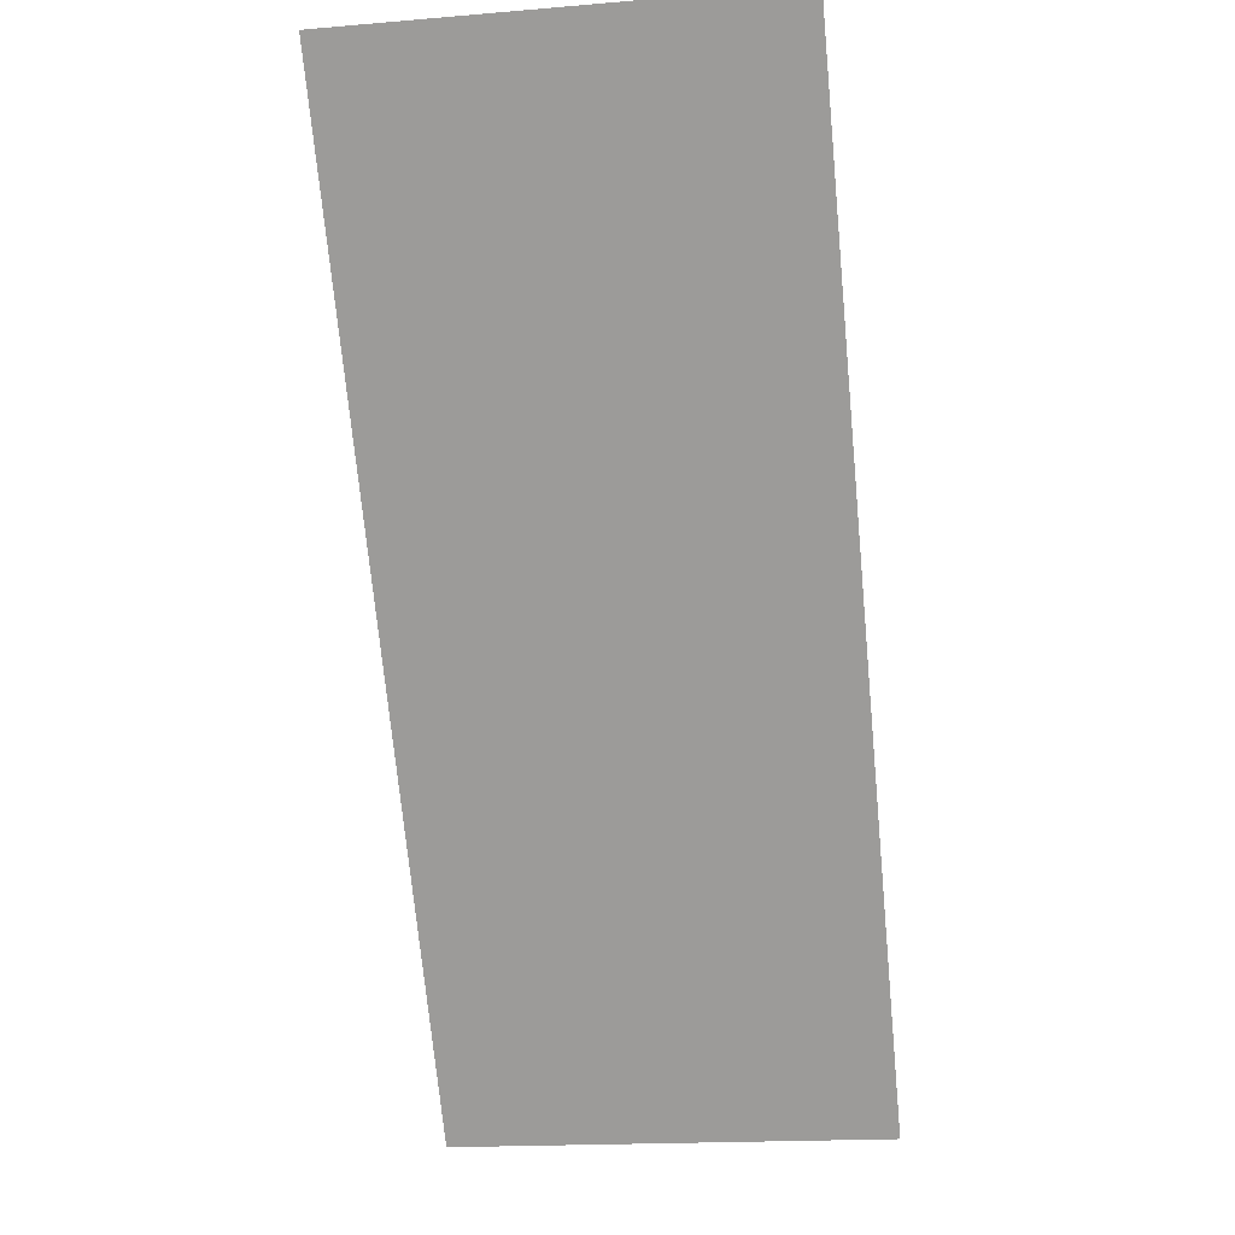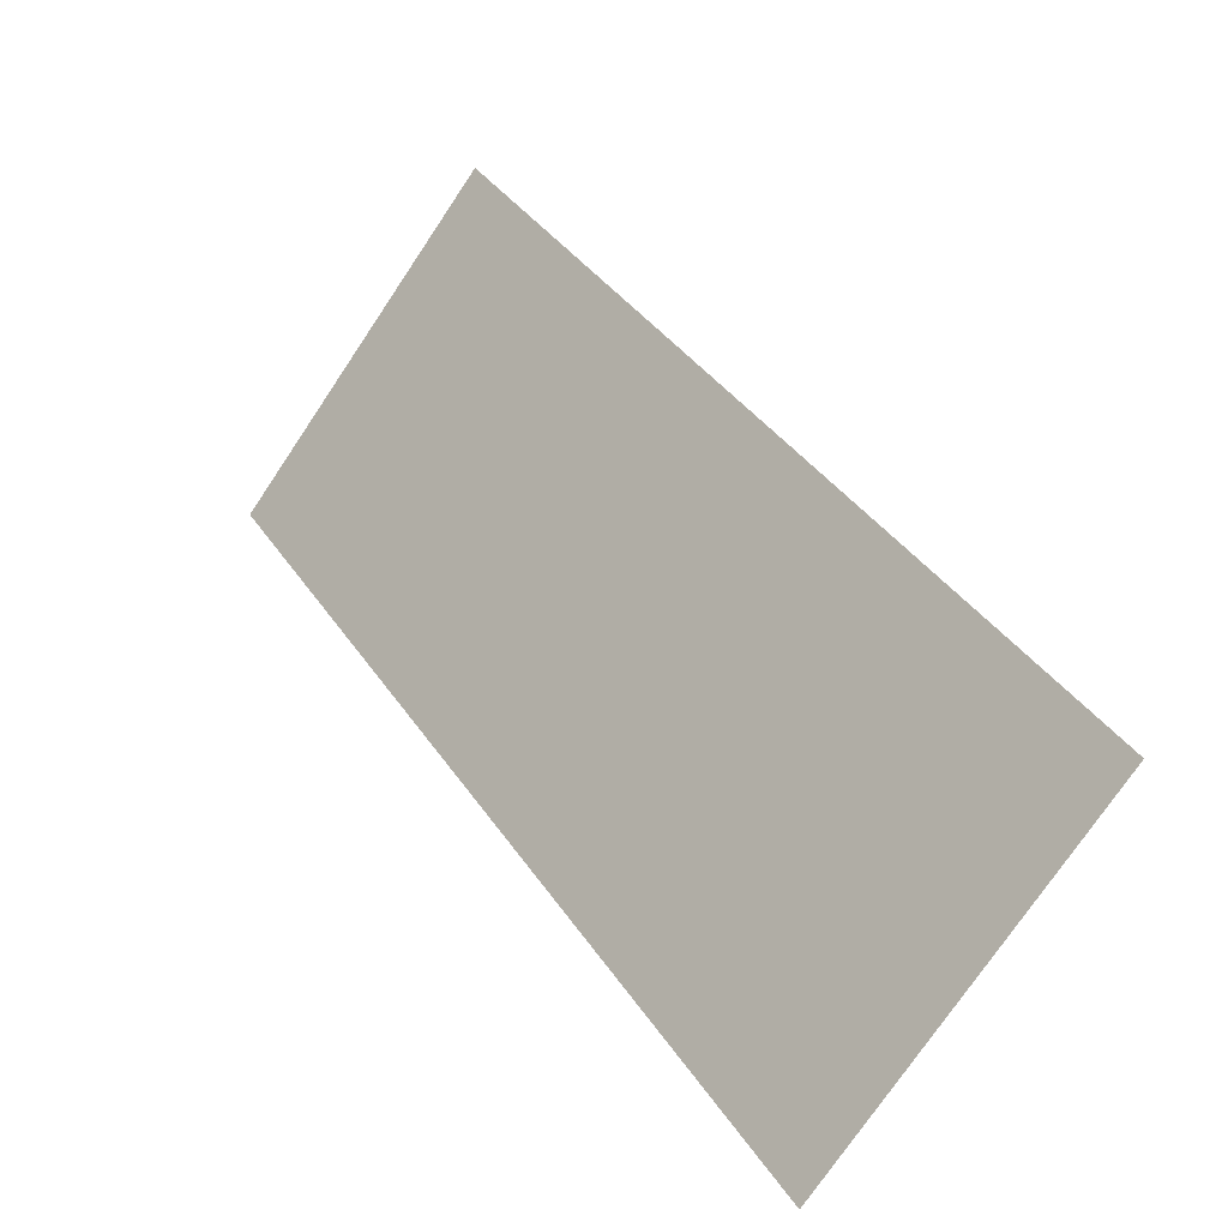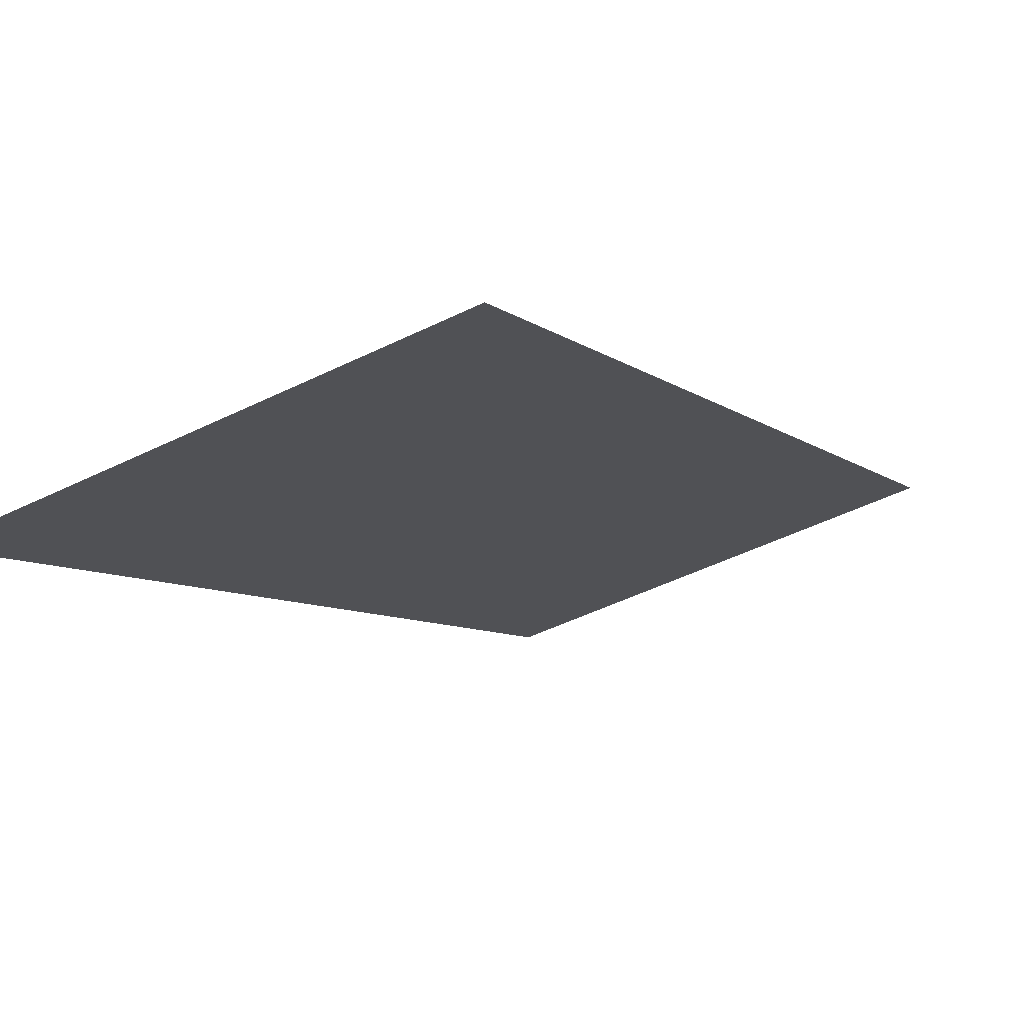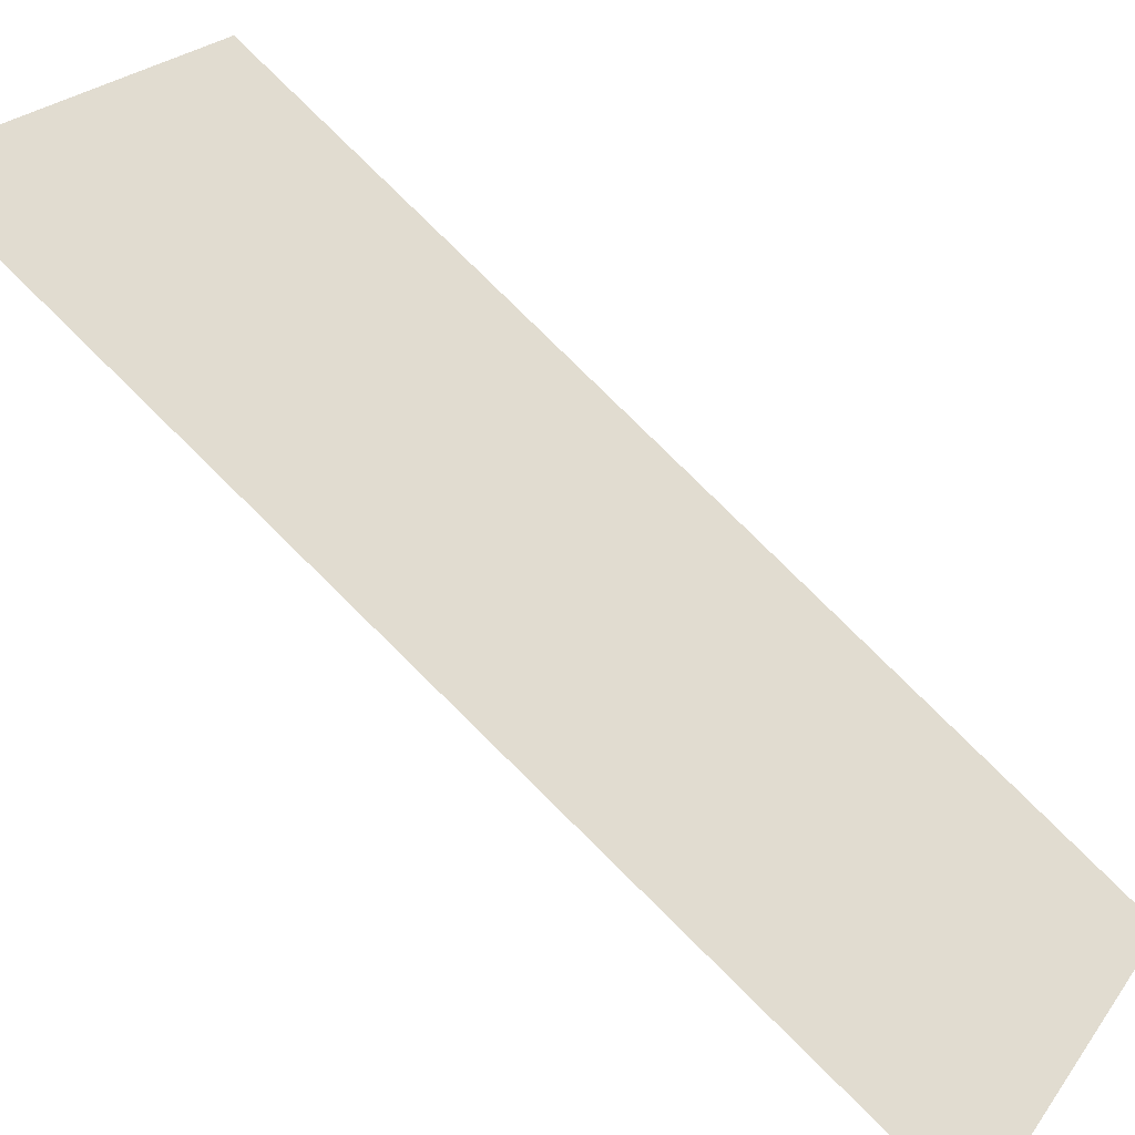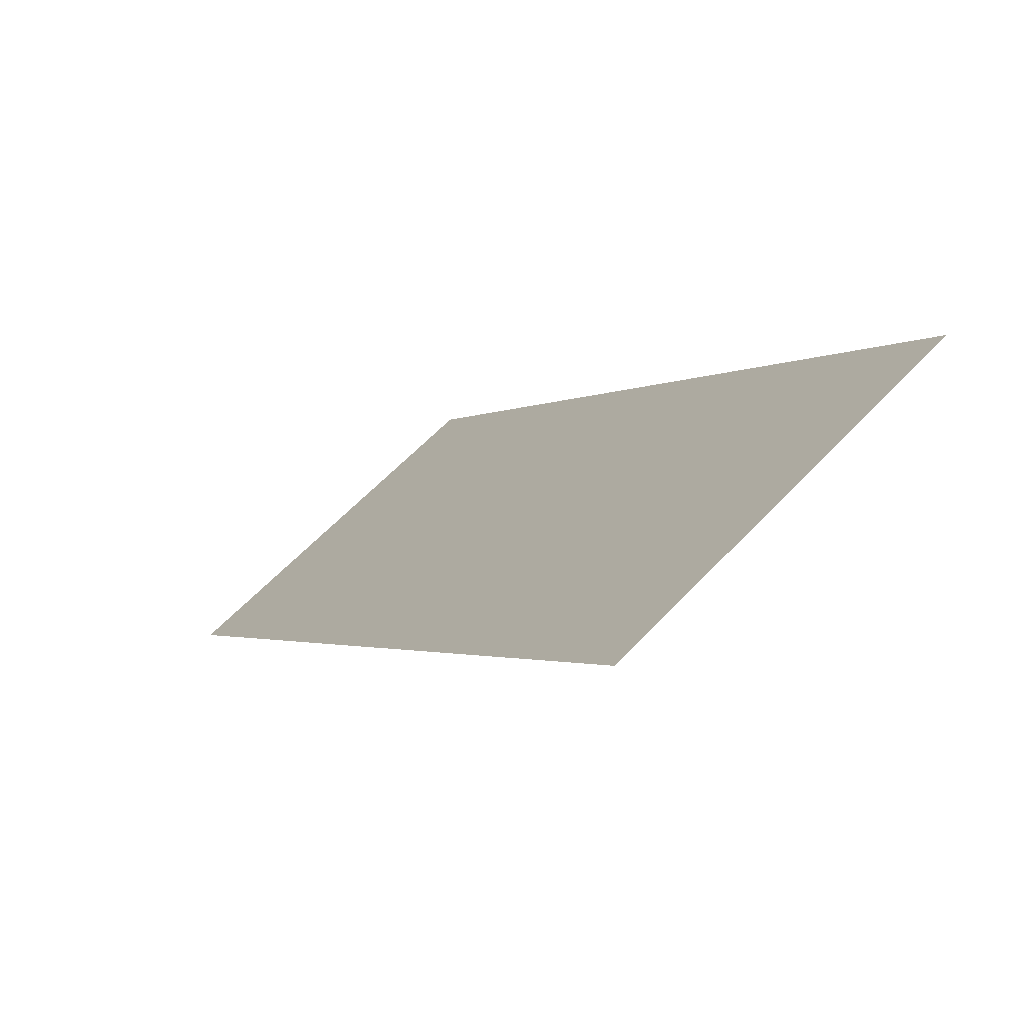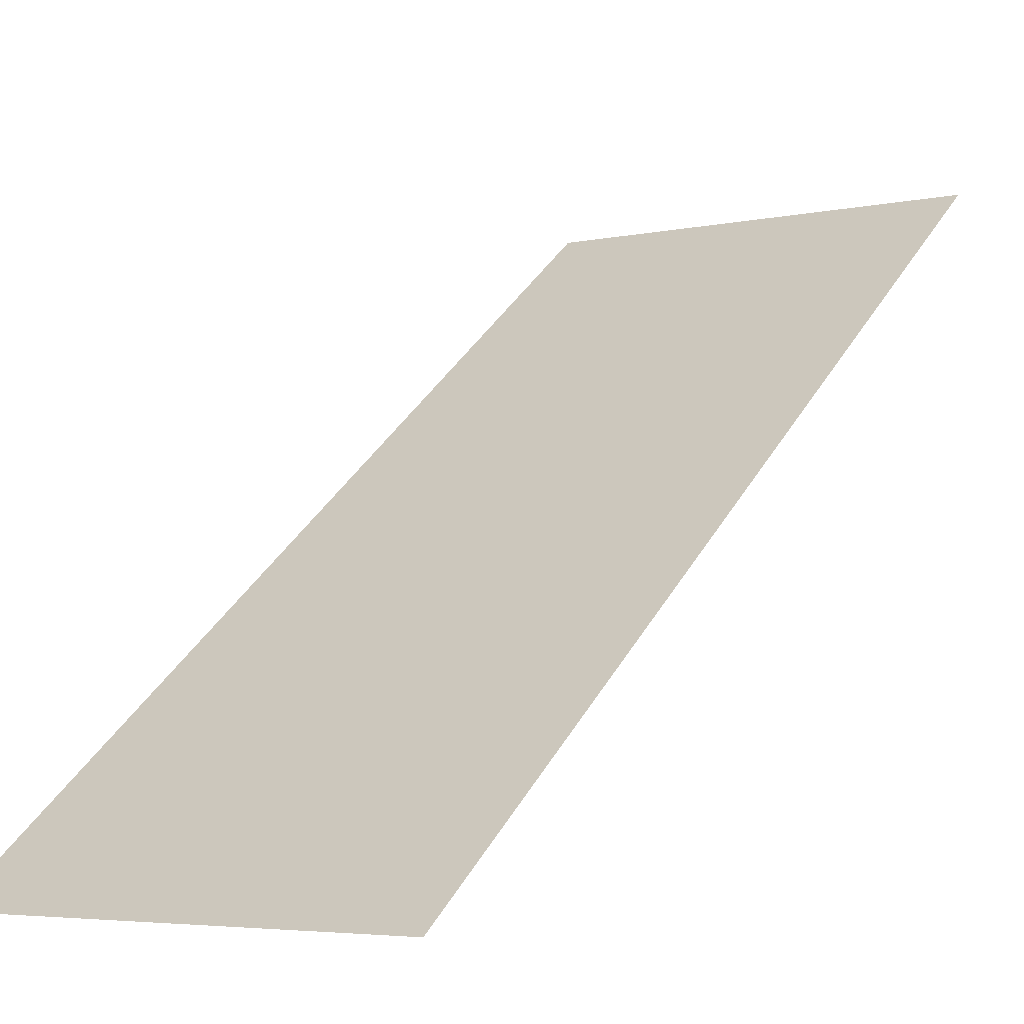
<metadata>
{"format":"obj","ext":"obj","renderer":"f3d","projection":"perspective","resolution":1024,"background":"white","views":[{"elev":-18.3,"azim":-170.9,"up":"+Y"},{"elev":-75.1,"azim":-123.9,"up":"+Y"},{"elev":-47.0,"azim":-150.7,"up":"+Z"},{"elev":23.6,"azim":116.9,"up":"+Z"},{"elev":61.0,"azim":133.1,"up":"+Y"},{"elev":-4.7,"azim":-145.8,"up":"+Z"}]}
</metadata>
<code>
g Ice_Palace_Duel_Corridor_Centr_Stairs_Collider_005
v 17.5 -20.69 15
v 17.5 -10 7
v 23 -10 7
v 23 -20.69 15
g Ice_Palace_Duel_Corridor_Centr_Stairs_Collider_005_0
f 3 2 1
f 4 3 1

</code>
